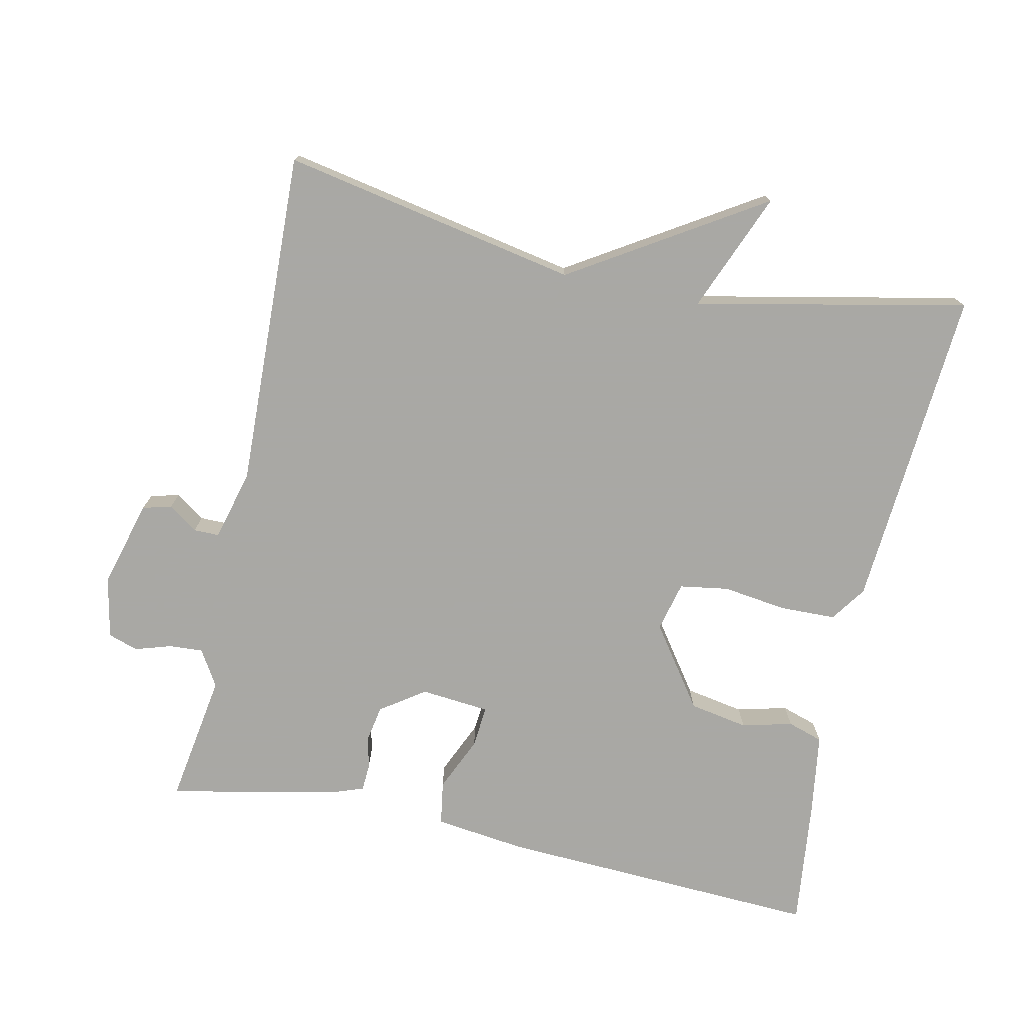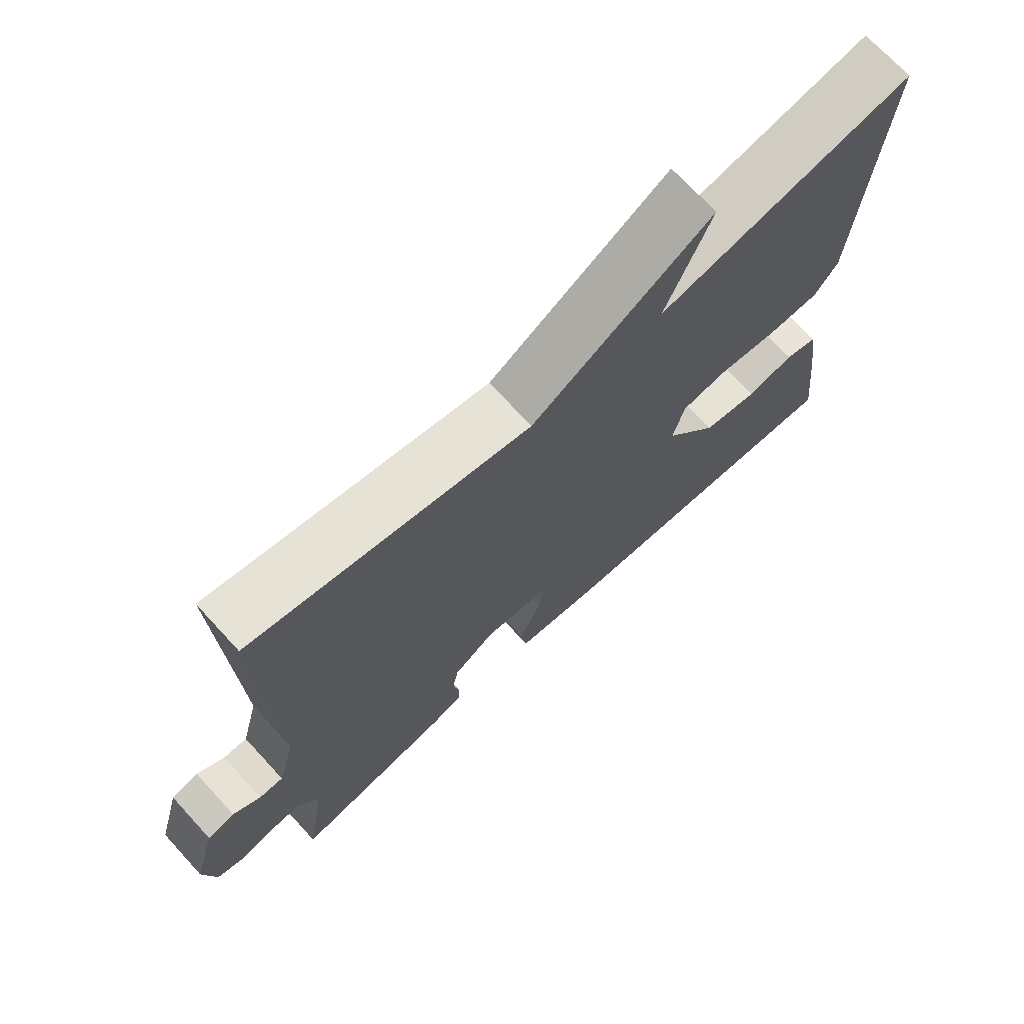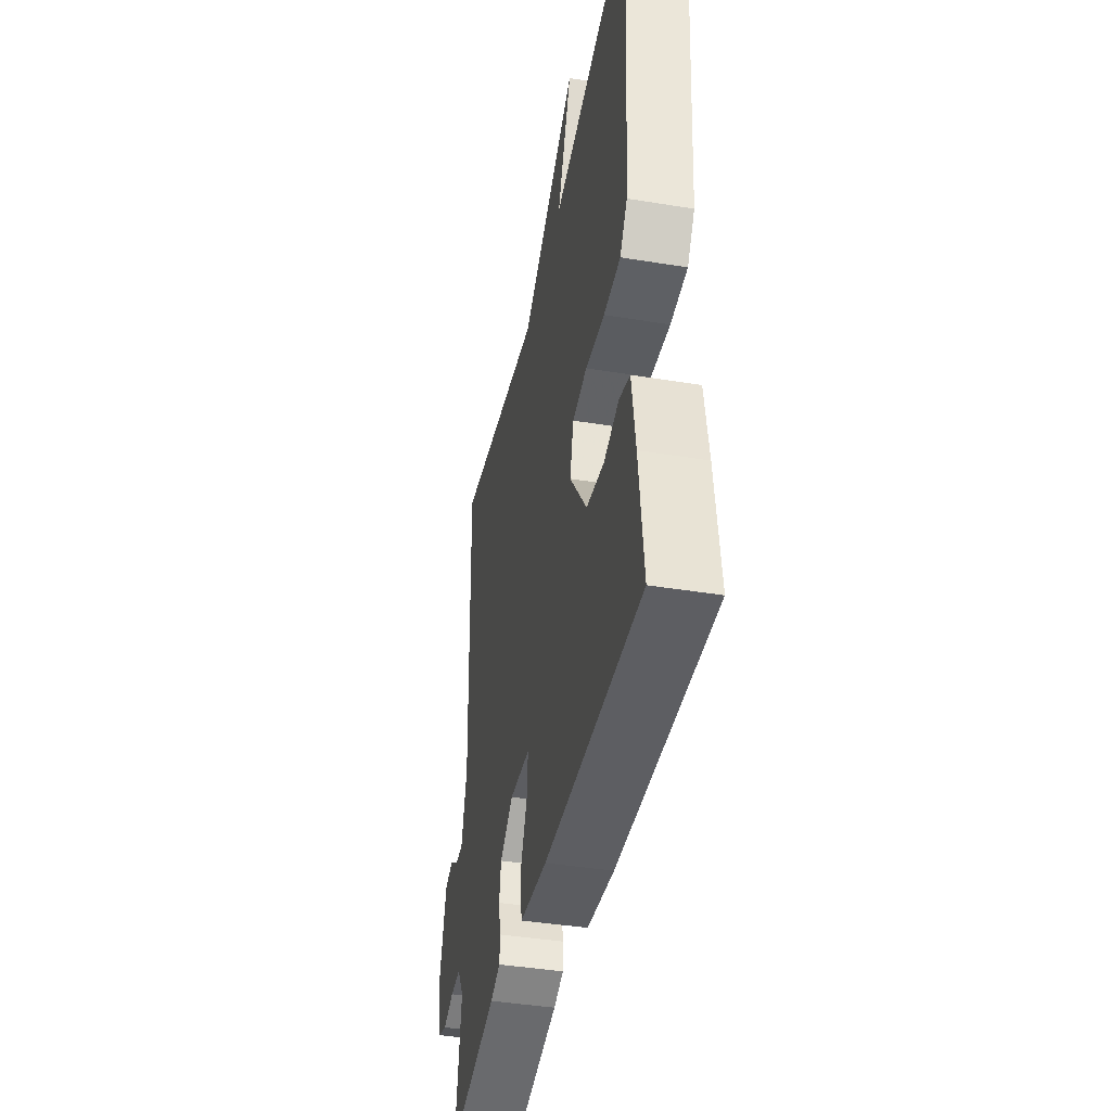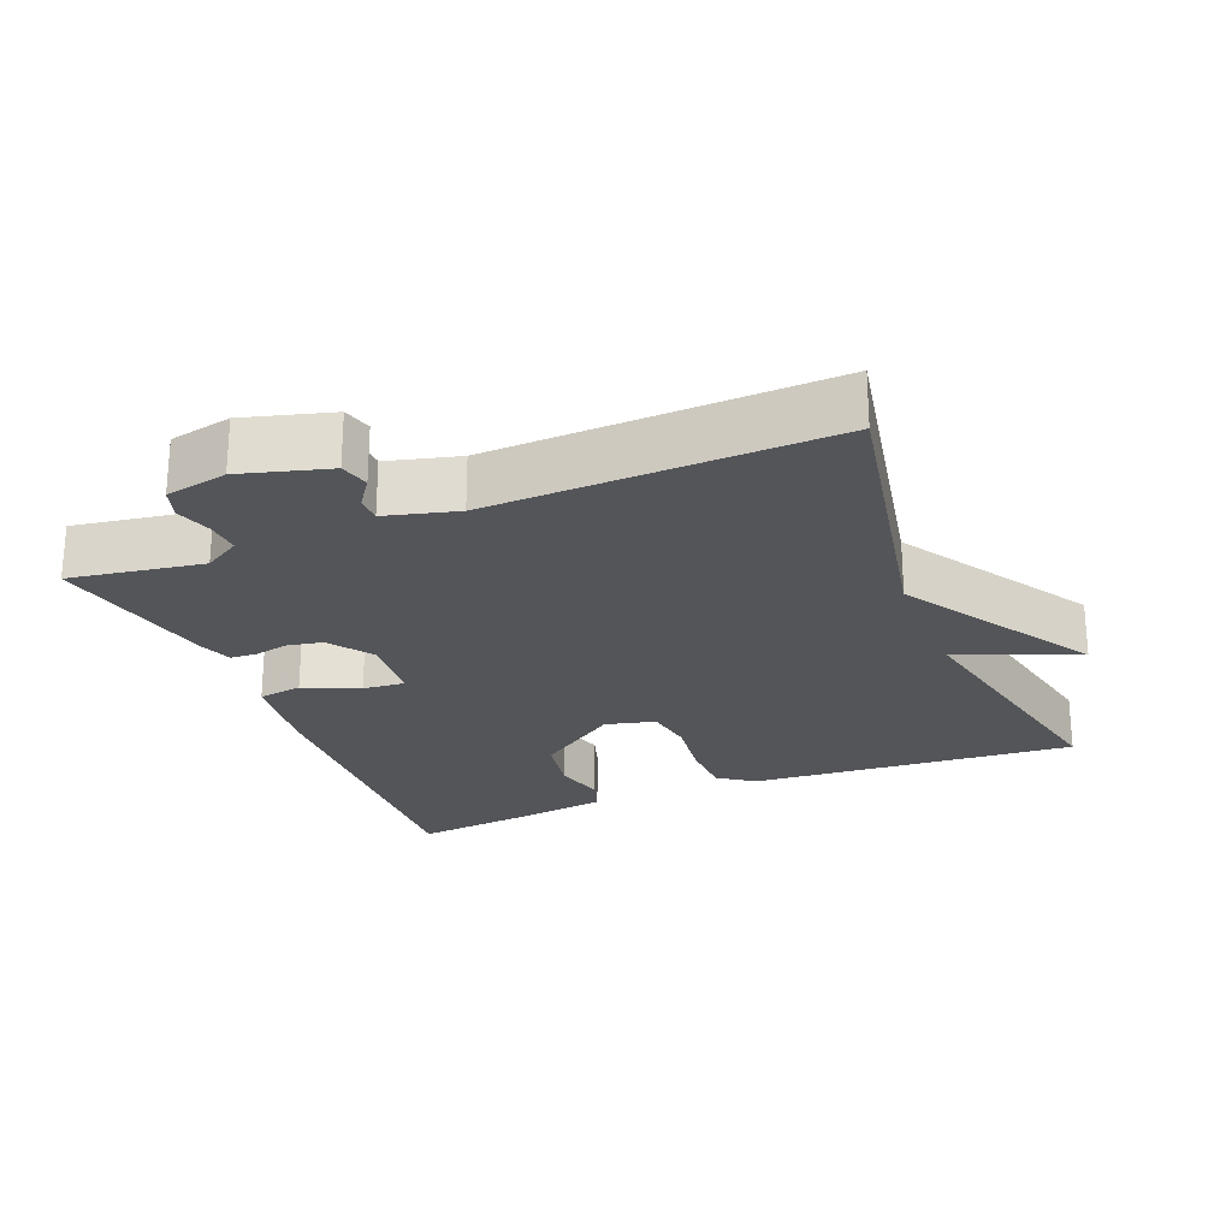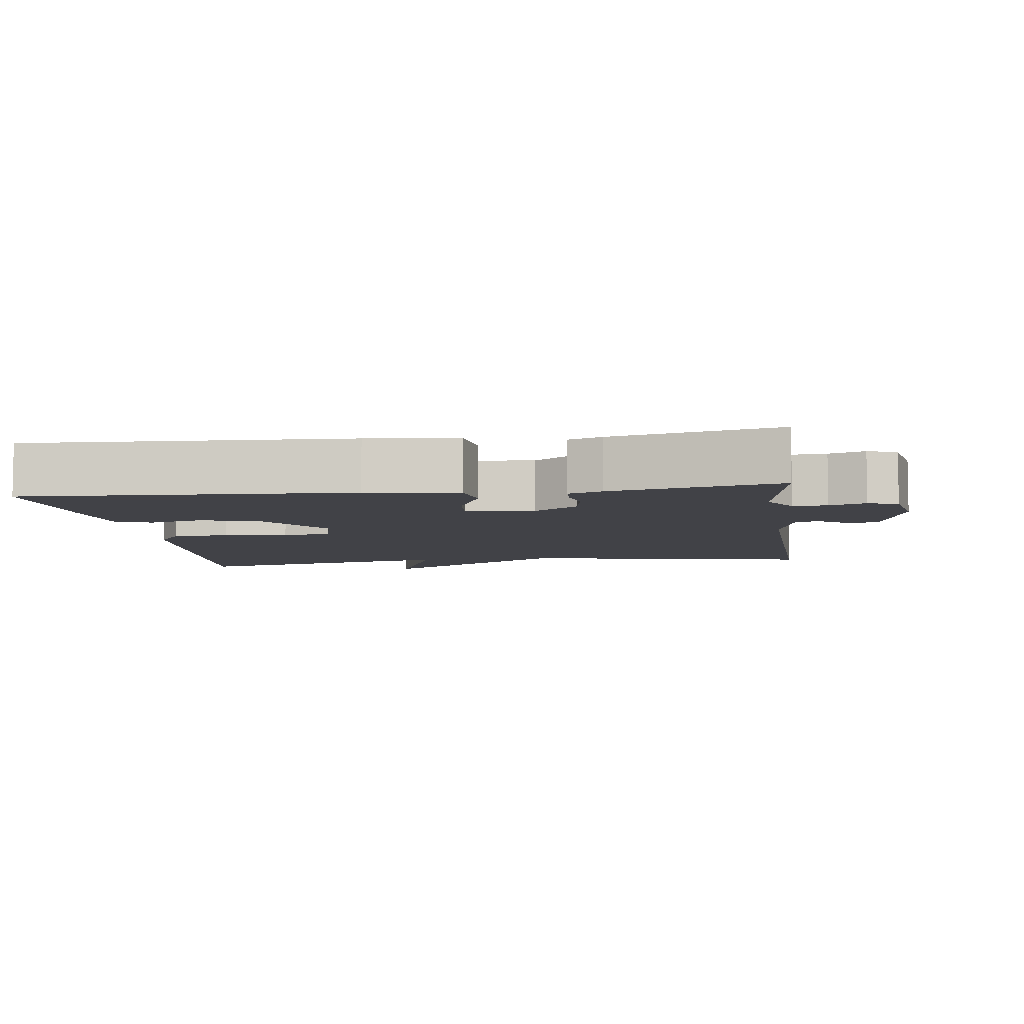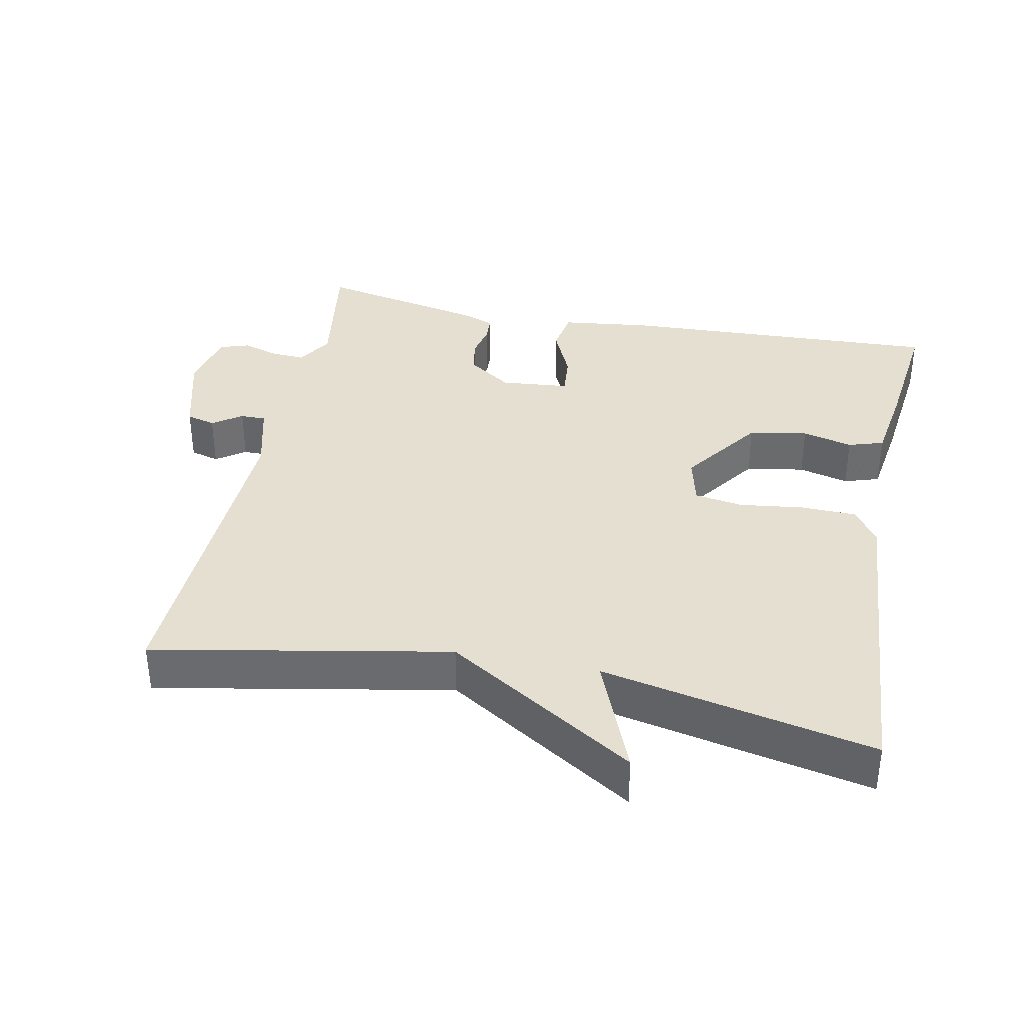
<metadata>
{"format":"obj","ext":"obj","renderer":"f3d","projection":"perspective","resolution":1024,"background":"white","views":[{"elev":-75.0,"azim":-12.2,"up":"+Y"},{"elev":71.1,"azim":-42.6,"up":"+Z"},{"elev":-41.5,"azim":78.8,"up":"+Z"},{"elev":-24.2,"azim":-68.1,"up":"+Y"},{"elev":-6.8,"azim":-172.4,"up":"+Y"},{"elev":36.6,"azim":11.5,"up":"+Y"}]}
</metadata>
<code>
v -0.5 0.07 0.5
v -0.083 0.07 0.42
v 0.185 0.07 0.588
v 0.117 0.07 0.42
v 0.5 0.07 0.5
v 0.467 0.07 0.044
v 0.432 0.07 -0.006
v 0.353 0.07 -0.008
v 0.263 0.07 0.004
v 0.194 0.07 -0.007
v 0.177 0.07 -0.077
v 0.258 0.07 -0.191
v 0.341 0.07 -0.206
v 0.412 0.07 -0.188
v 0.462 0.07 -0.204
v 0.479 0.07 -0.319
v 0.5 0.07 -0.5
v 0.044 0.07 -0.479
v -0.085 0.07 -0.463
v -0.095 0.07 -0.401
v -0.061 0.07 -0.324
v -0.056 0.07 -0.265
v -0.153 0.07 -0.256
v -0.215 0.07 -0.299
v -0.224 0.07 -0.349
v -0.214 0.07 -0.397
v -0.216 0.07 -0.434
v -0.263 0.07 -0.451
v -0.5 0.07 -0.5
v -0.471 0.07 -0.314
v -0.502 0.07 -0.263
v -0.55 0.07 -0.266
v -0.601 0.07 -0.282
v -0.643 0.07 -0.268
v -0.661 0.07 -0.181
v -0.627 0.07 -0.058
v -0.586 0.07 -0.047
v -0.545 0.07 -0.076
v -0.509 0.07 -0.076
v -0.483 0.07 0.024
v -0.5 0 0.5
v -0.083 0 0.42
v 0.185 0 0.588
v 0.117 0 0.42
v 0.5 0 0.5
v 0.467 0 0.044
v 0.432 0 -0.006
v 0.353 0 -0.008
v 0.263 0 0.004
v 0.194 0 -0.007
v 0.177 0 -0.077
v 0.258 0 -0.191
v 0.341 0 -0.206
v 0.412 0 -0.188
v 0.462 0 -0.204
v 0.479 0 -0.319
v 0.5 0 -0.5
v 0.044 0 -0.479
v -0.085 0 -0.463
v -0.095 0 -0.401
v -0.061 0 -0.324
v -0.056 0 -0.265
v -0.153 0 -0.256
v -0.215 0 -0.299
v -0.224 0 -0.349
v -0.214 0 -0.397
v -0.216 0 -0.434
v -0.263 0 -0.451
v -0.5 0 -0.5
v -0.471 0 -0.314
v -0.502 0 -0.263
v -0.55 0 -0.266
v -0.601 0 -0.282
v -0.643 0 -0.268
v -0.661 0 -0.181
v -0.627 0 -0.058
v -0.586 0 -0.047
v -0.545 0 -0.076
v -0.509 0 -0.076
v -0.483 0 0.024
f 36 37 38
f 35 36 38
f 34 35 38
f 33 34 38
f 32 33 38
f 31 32 38 39
f 30 31 39 40
f 28 29 30
f 27 28 30
f 26 27 30
f 25 26 30
f 24 25 30 40
f 19 20 21
f 18 19 21
f 17 18 21
f 16 17 21
f 15 16 21
f 14 15 21
f 13 14 21
f 12 13 21 22
f 11 12 22 23
f 7 8 9
f 6 7 9
f 5 6 9
f 4 5 9
f 4 9 10
f 2 3 4
f 10 11 23
f 4 10 23
f 2 4 23
f 23 24 40
f 2 23 40
f 1 2 40
f 78 77 76
f 78 76 75
f 78 75 74
f 78 74 73
f 78 73 72
f 79 78 72 71
f 80 79 71 70
f 70 69 68
f 70 68 67
f 70 67 66
f 70 66 65
f 80 70 65 64
f 61 60 59
f 61 59 58
f 61 58 57
f 61 57 56
f 61 56 55
f 61 55 54
f 61 54 53
f 62 61 53 52
f 63 62 52 51
f 49 48 47
f 49 47 46
f 49 46 45
f 49 45 44
f 50 49 44
f 44 43 42
f 63 51 50
f 63 50 44
f 63 44 42
f 80 64 63
f 80 63 42
f 80 42 41
f 1 41 42 2
f 2 42 43 3
f 3 43 44 4
f 4 44 45 5
f 5 45 46 6
f 6 46 47 7
f 7 47 48 8
f 8 48 49 9
f 9 49 50 10
f 10 50 51 11
f 11 51 52 12
f 12 52 53 13
f 13 53 54 14
f 14 54 55 15
f 15 55 56 16
f 16 56 57 17
f 17 57 58 18
f 18 58 59 19
f 19 59 60 20
f 20 60 61 21
f 21 61 62 22
f 22 62 63 23
f 23 63 64 24
f 24 64 65 25
f 25 65 66 26
f 26 66 67 27
f 27 67 68 28
f 28 68 69 29
f 29 69 70 30
f 30 70 71 31
f 31 71 72 32
f 32 72 73 33
f 33 73 74 34
f 34 74 75 35
f 35 75 76 36
f 36 76 77 37
f 37 77 78 38
f 38 78 79 39
f 39 79 80 40
f 40 80 41 1

</code>
